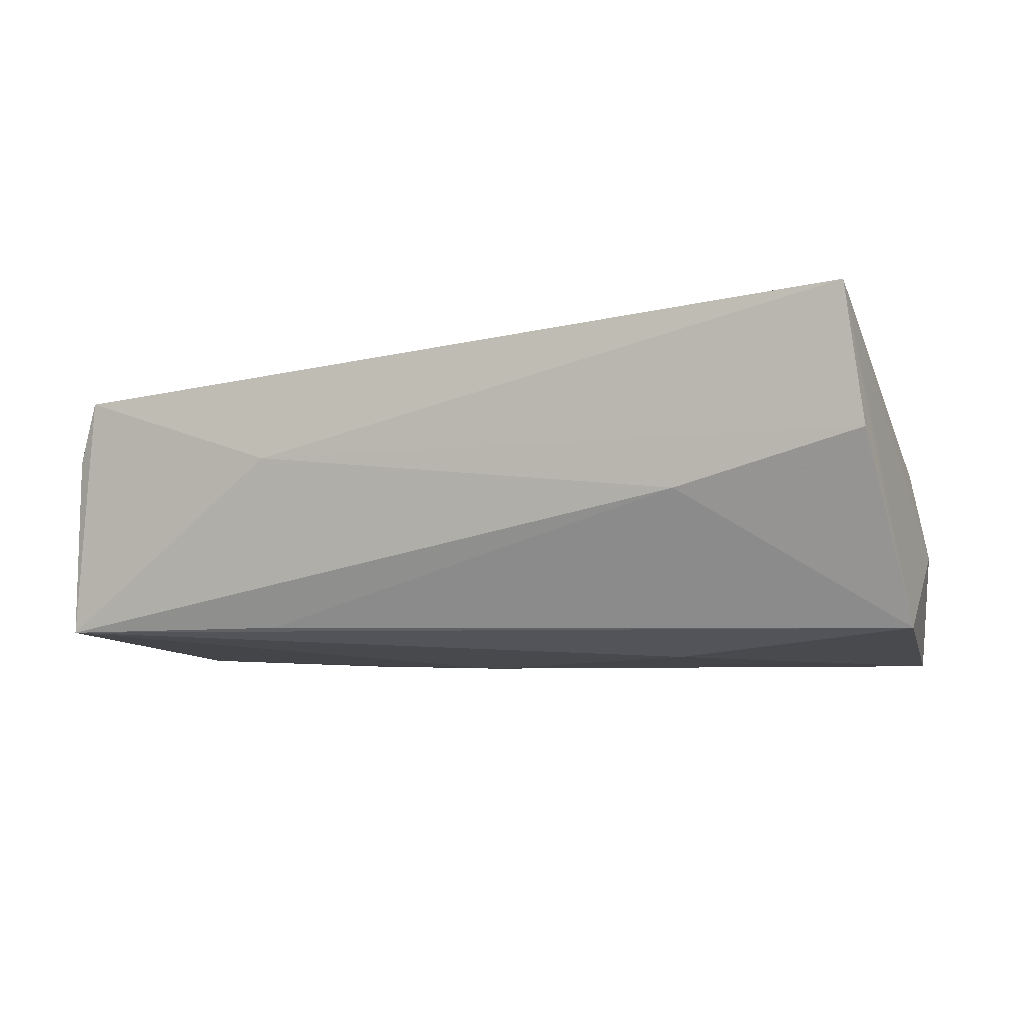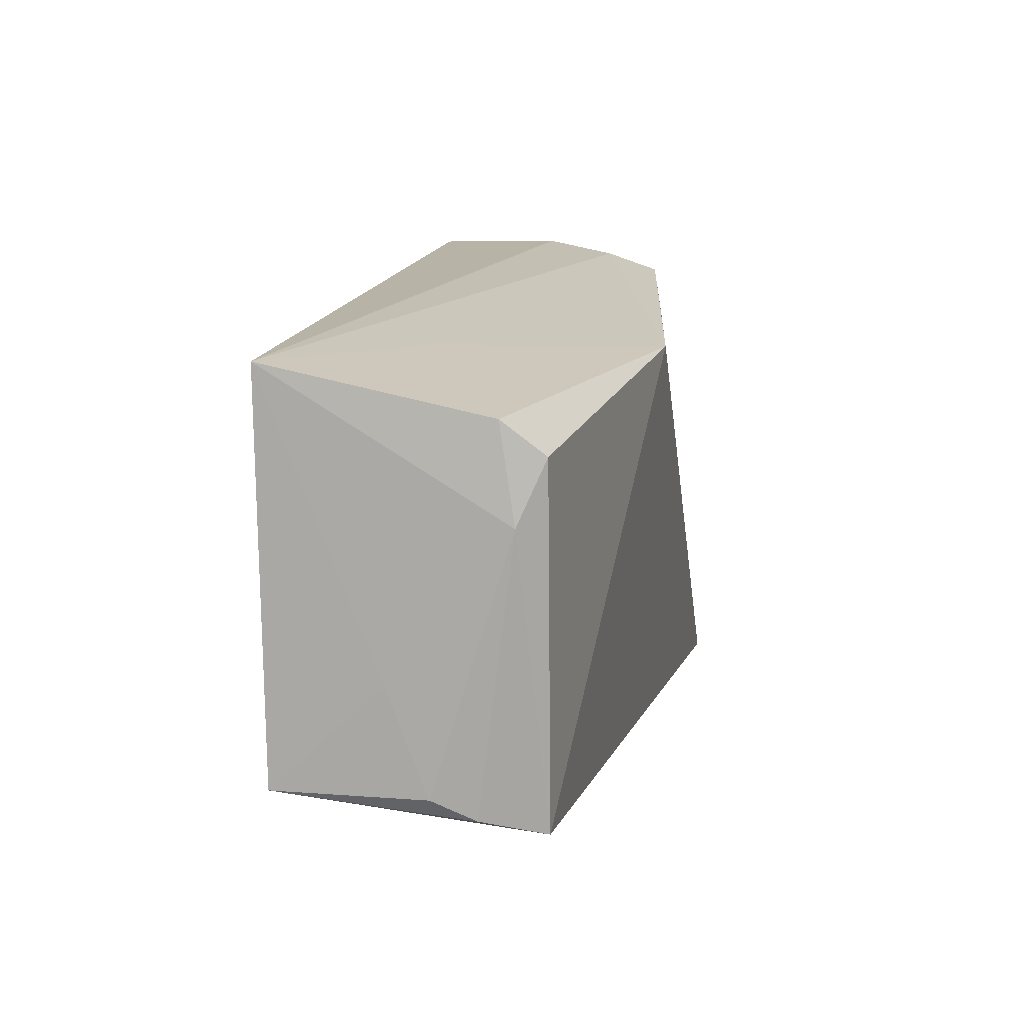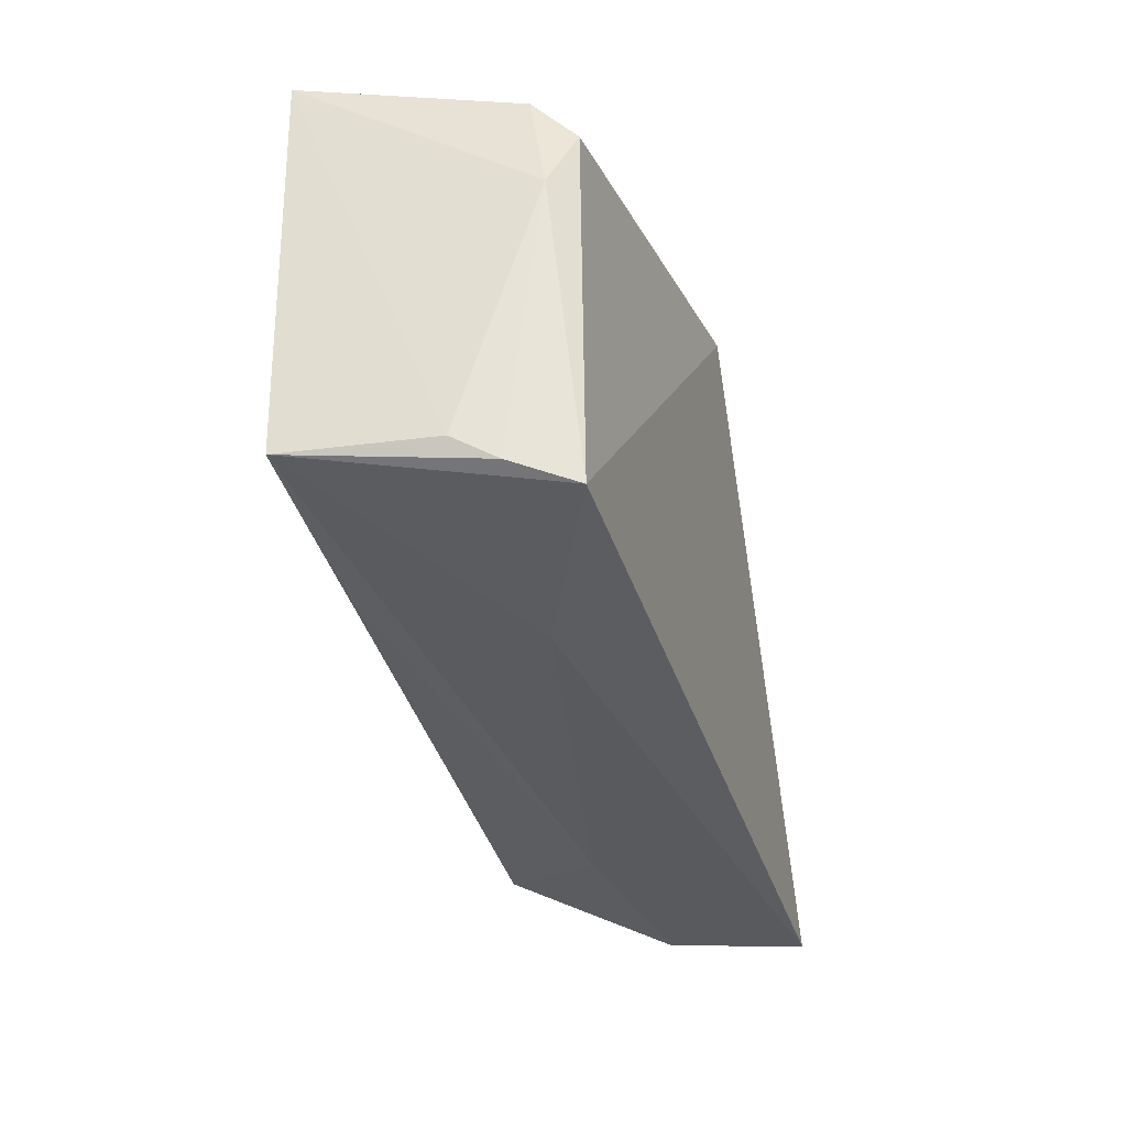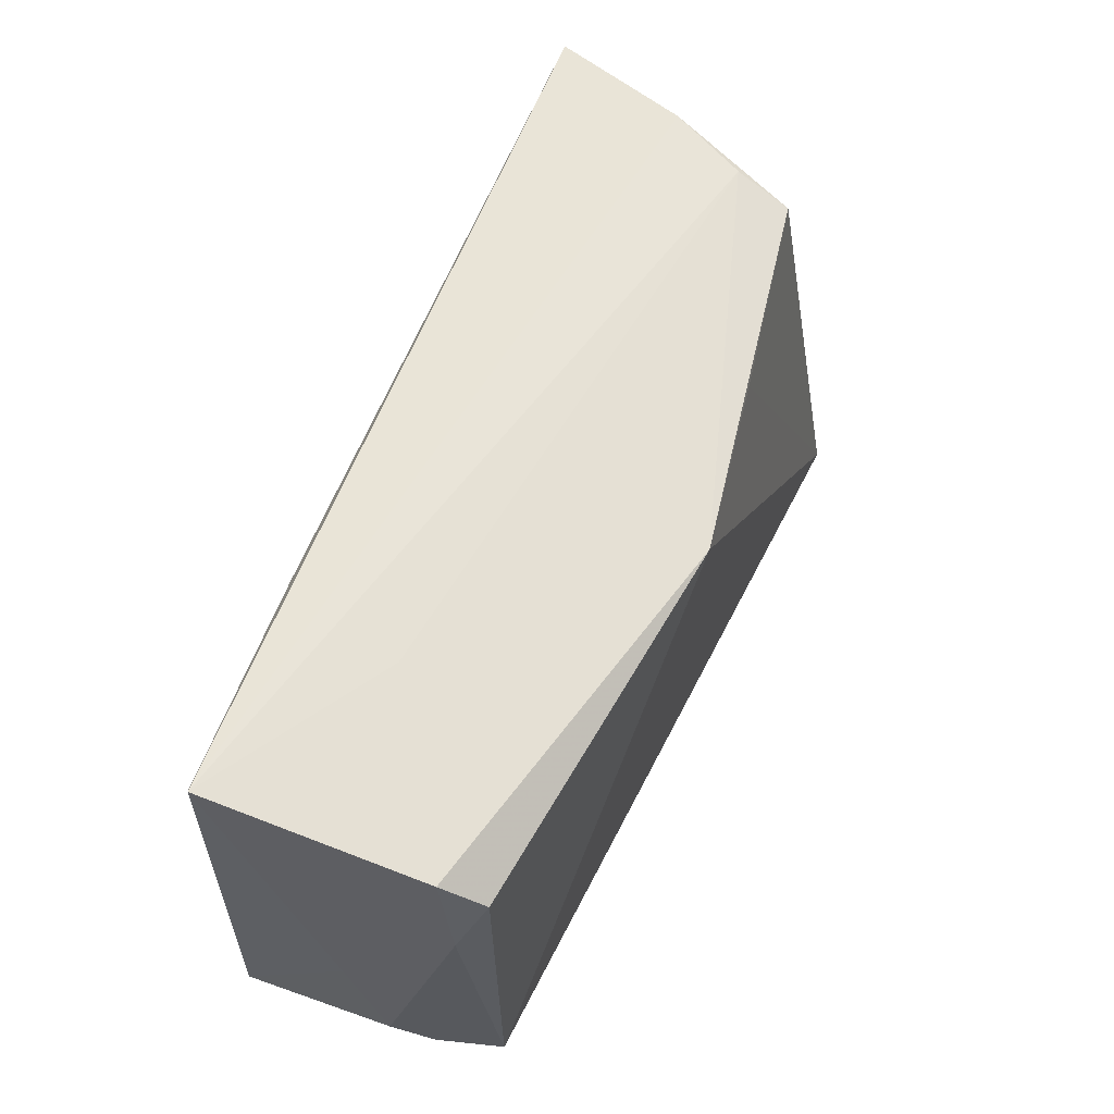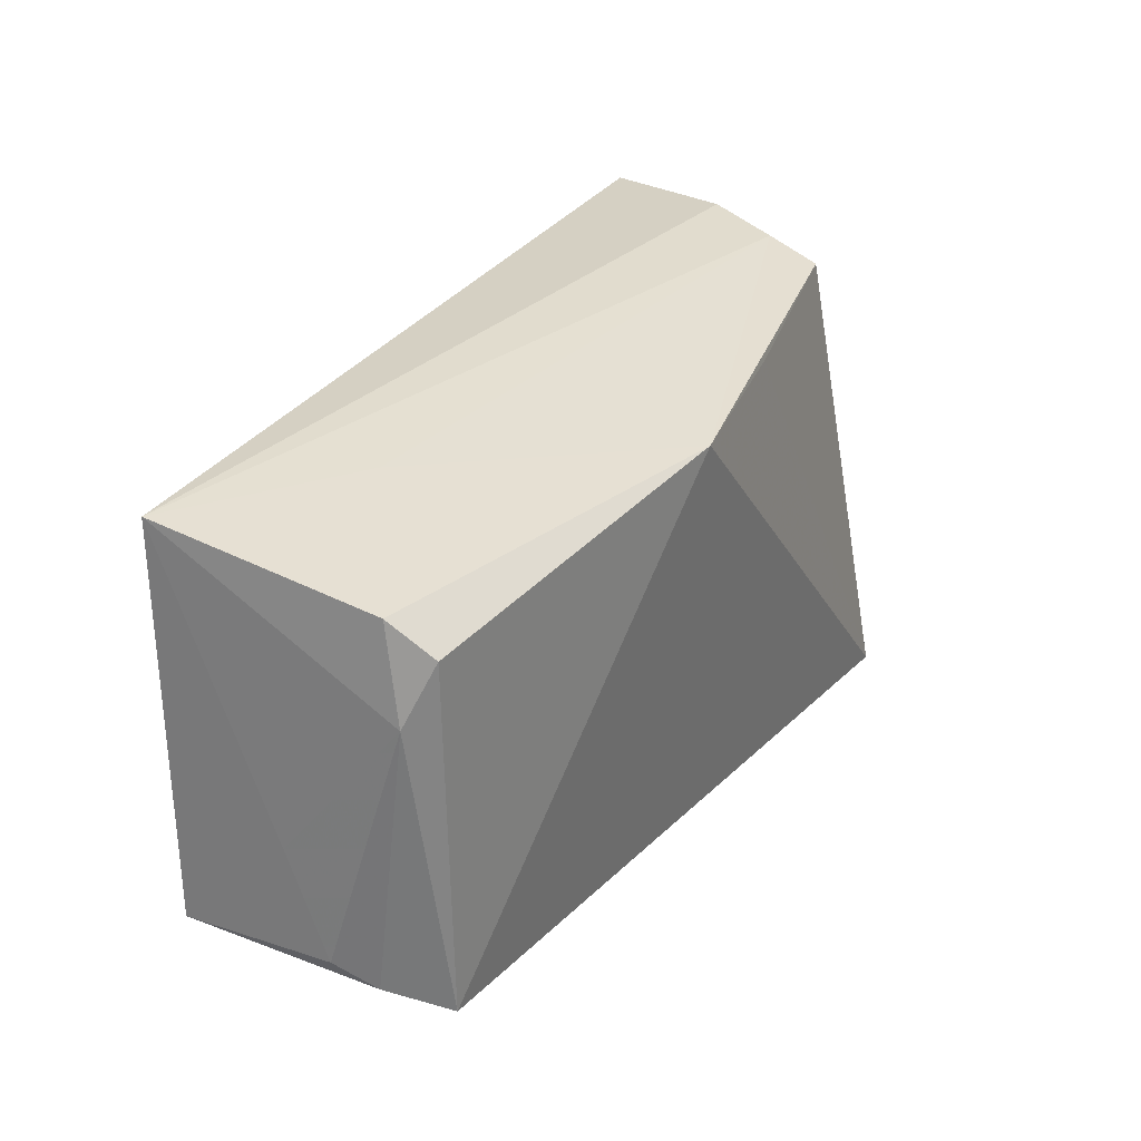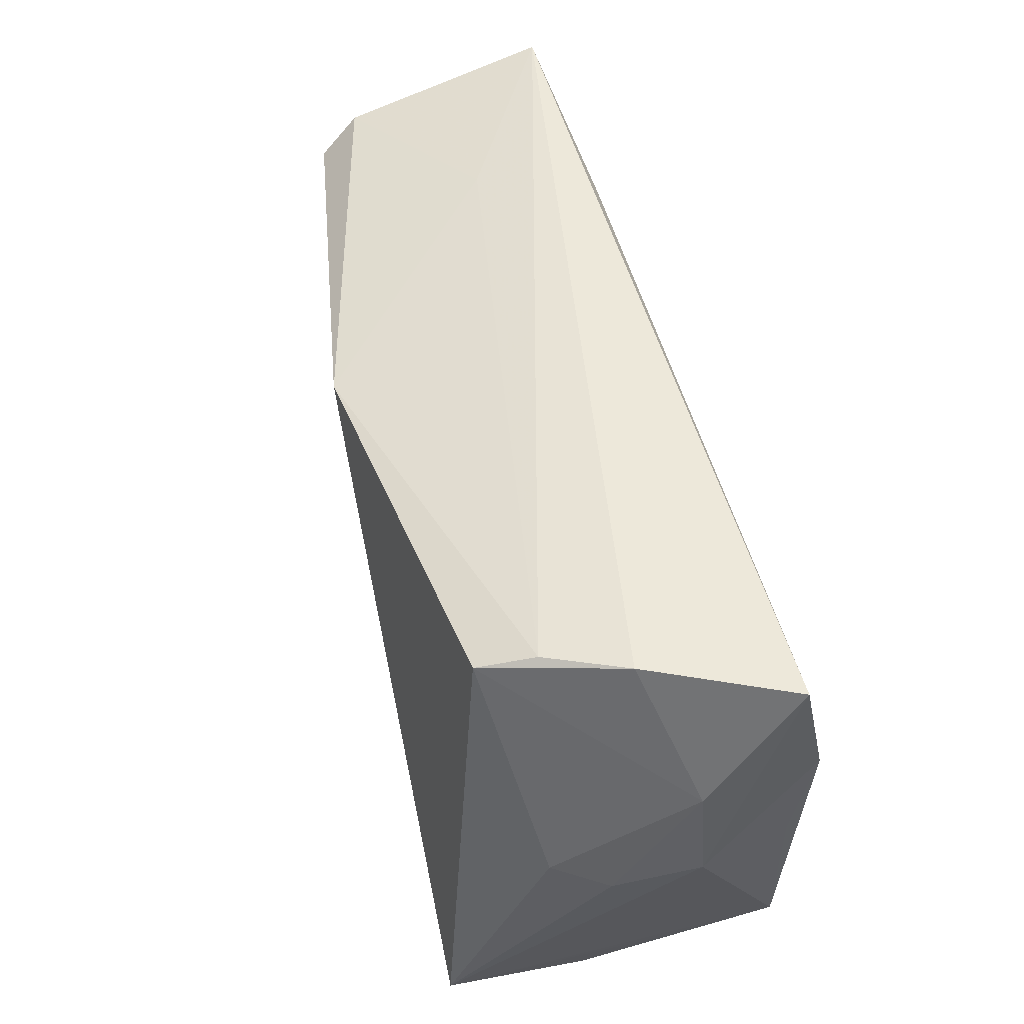
<metadata>
{"format":"obj","ext":"obj","renderer":"f3d","projection":"perspective","resolution":1024,"background":"white","views":[{"elev":-8.6,"azim":15.5,"up":"+Z"},{"elev":13.0,"azim":-80.1,"up":"+Y"},{"elev":-31.2,"azim":-77.9,"up":"+Y"},{"elev":56.8,"azim":-69.0,"up":"+Y"},{"elev":27.8,"azim":-63.1,"up":"+Y"},{"elev":54.5,"azim":75.3,"up":"+Y"}]}
</metadata>
<code>
v -0.005673 0.005634 -0.01976
v -0.05492 -0.02258 0.006608
v 0.0124 0.02306 0.0185
v 0.05144 0.01646 -0.01976
v -0.05221 -0.02462 0.01396
v -0.05487 0.0206 0.0089
v 0.04871 -0.0001742 0.009684
v -0.02811 -0.01996 -0.01576
v 0.05353 0.0009045 -0.007014
v -0.02982 0.02443 -0.01777
v -0.05615 -0.02009 0.001673
v 0.0257 -0.02821 -0.001143
v -0.02757 -0.02636 0.005274
v 0.05207 0.002897 -0.01734
v 0.04854 -0.03026 0.004685
v 0.0363 0.02625 0.01516
v 0.04966 0.02851 -0.01765
v 0.04666 -0.03239 0.02164
v 0.04257 0.02952 -0.0007329
v -0.05625 -0.007733 -0.003008
v -0.00892 0.02173 0.0212
v -0.03516 0.02498 -0.003227
v -0.003129 0.01433 -0.0191
v -0.05564 0.009484 0.01073
v 0.02302 -0.009145 -0.01976
v 0.05152 0.01344 -0.00665
v 0.05167 -0.002542 0.003037
v 0.05038 -0.0241 -0.004738
v -0.05338 0.01658 0.01373
v -0.05645 -0.01998 -0.01575
v -0.05645 0.02602 -0.0163
v 0.03791 0.02827 0.008404
v 0.05246 -0.01811 -0.01753
f 9 18 33
f 18 7 16
f 30 33 8
f 28 33 18
f 18 15 28
f 28 15 33
f 30 8 12
f 33 15 12
f 12 8 33
f 4 17 9
f 9 17 26
f 26 17 19
f 19 16 26
f 26 16 7
f 19 17 31
f 21 5 18
f 29 5 21
f 24 5 29
f 13 15 18
f 13 12 15
f 18 5 13
f 13 5 30
f 30 12 13
f 9 33 14
f 14 4 9
f 33 4 14
f 25 33 30
f 25 4 33
f 9 26 27
f 27 26 7
f 27 18 9
f 27 7 18
f 32 31 22
f 22 21 32
f 32 21 16
f 32 16 19
f 19 31 32
f 29 21 6
f 6 24 29
f 31 24 6
f 22 31 6
f 6 21 22
f 18 16 3
f 3 21 18
f 16 21 3
f 5 24 2
f 2 24 11
f 30 5 2
f 2 11 30
f 11 24 20
f 20 24 31
f 30 11 20
f 20 31 30
f 4 25 1
f 30 31 1
f 1 25 30
f 10 1 31
f 17 4 10
f 10 31 17
f 4 1 23
f 23 10 4
f 1 10 23

</code>
